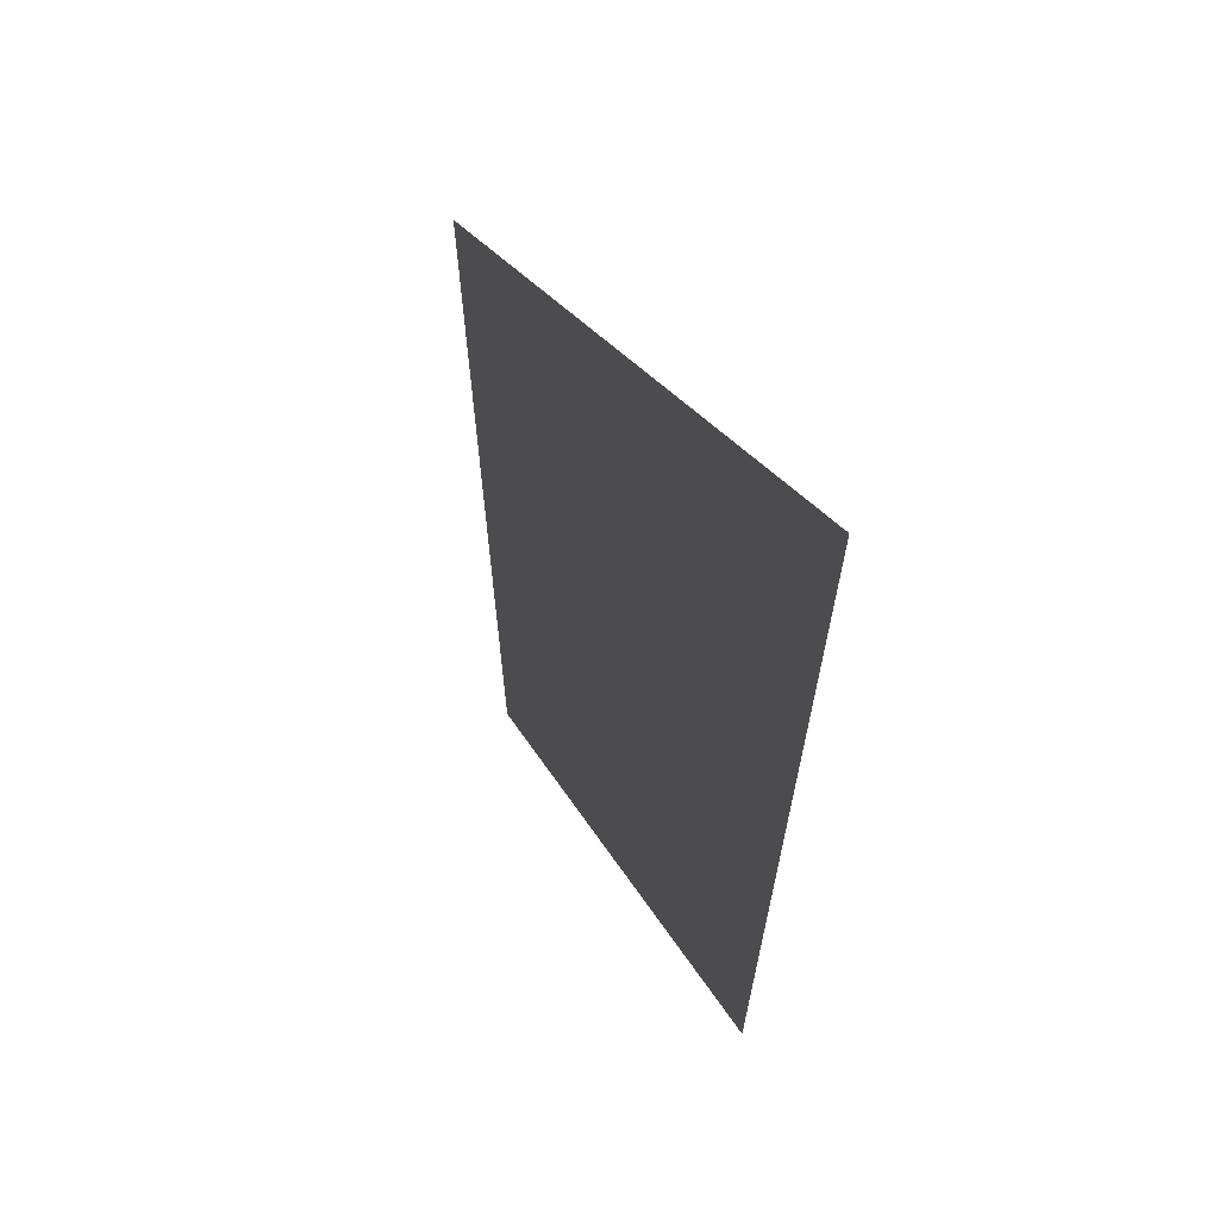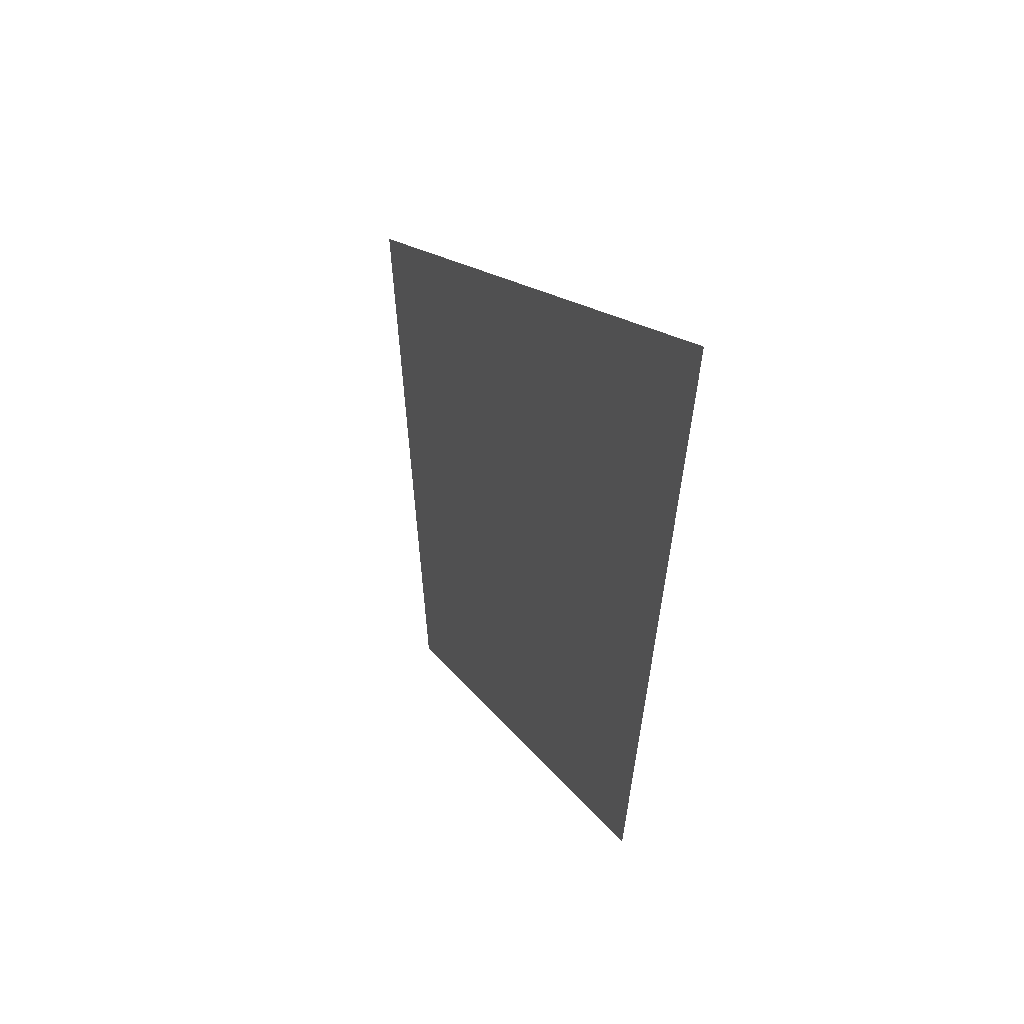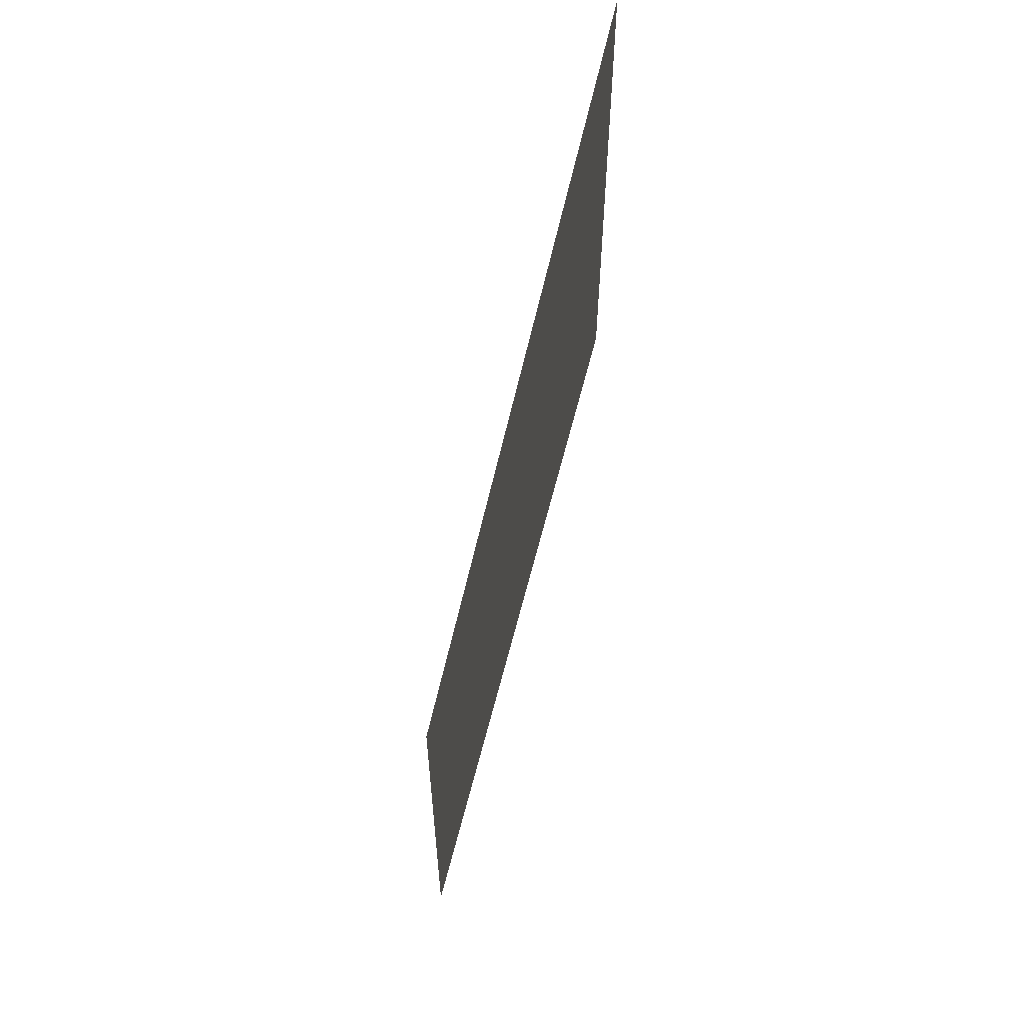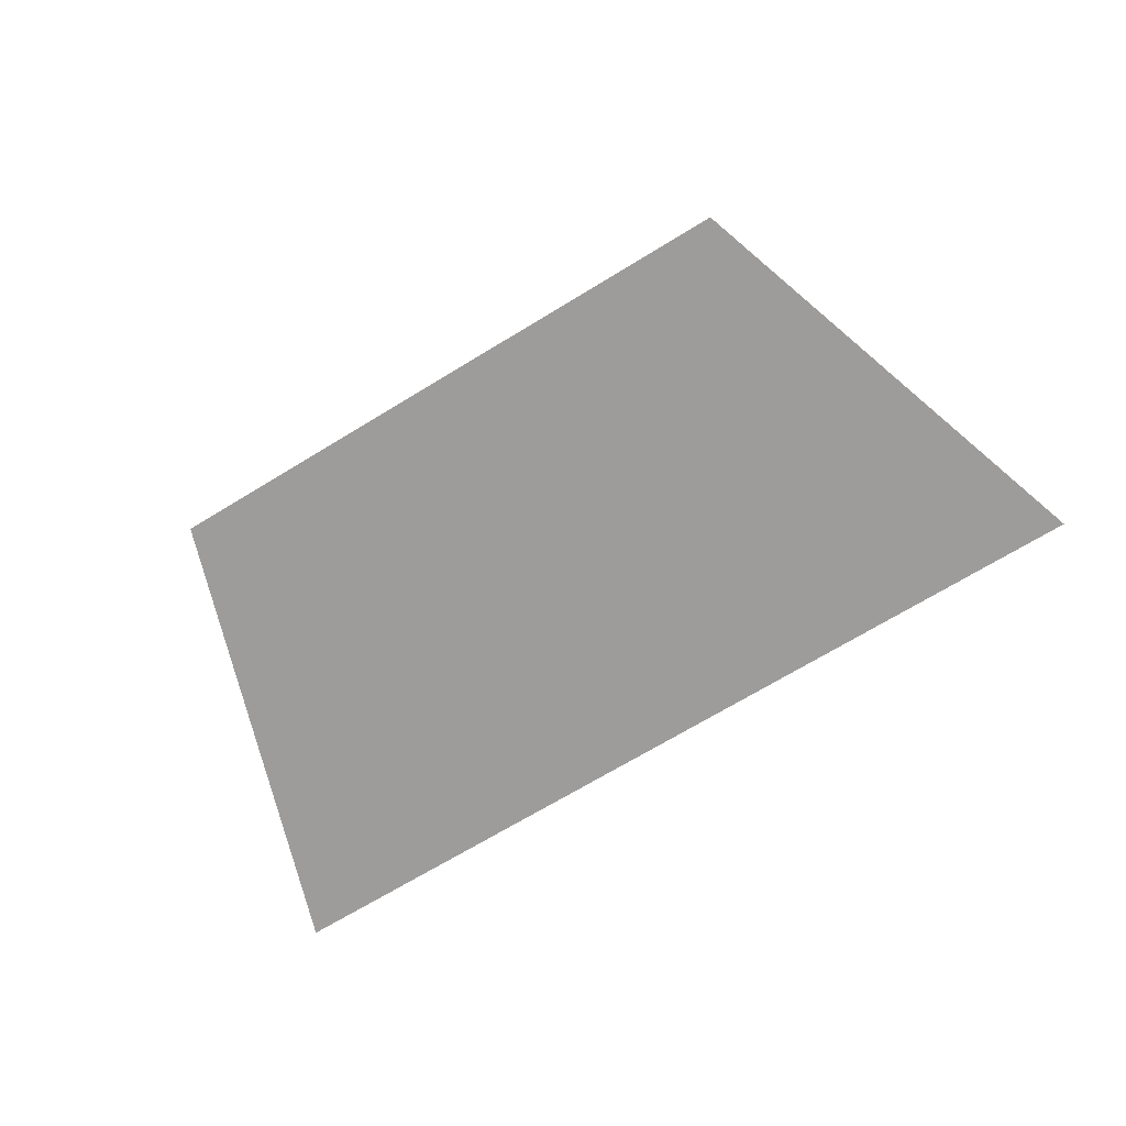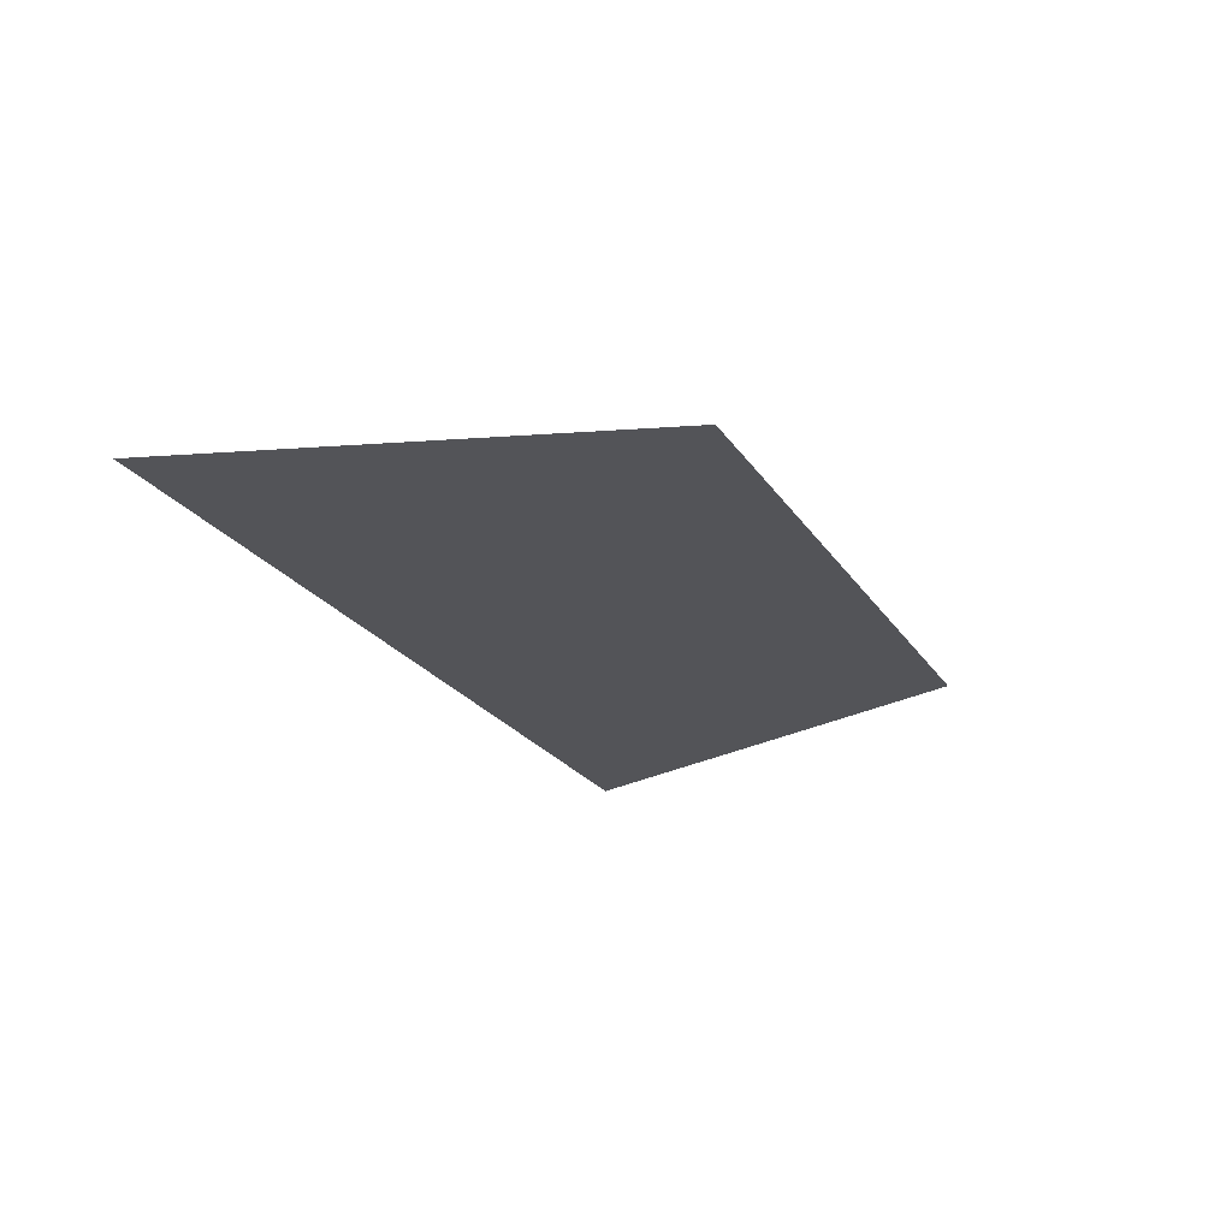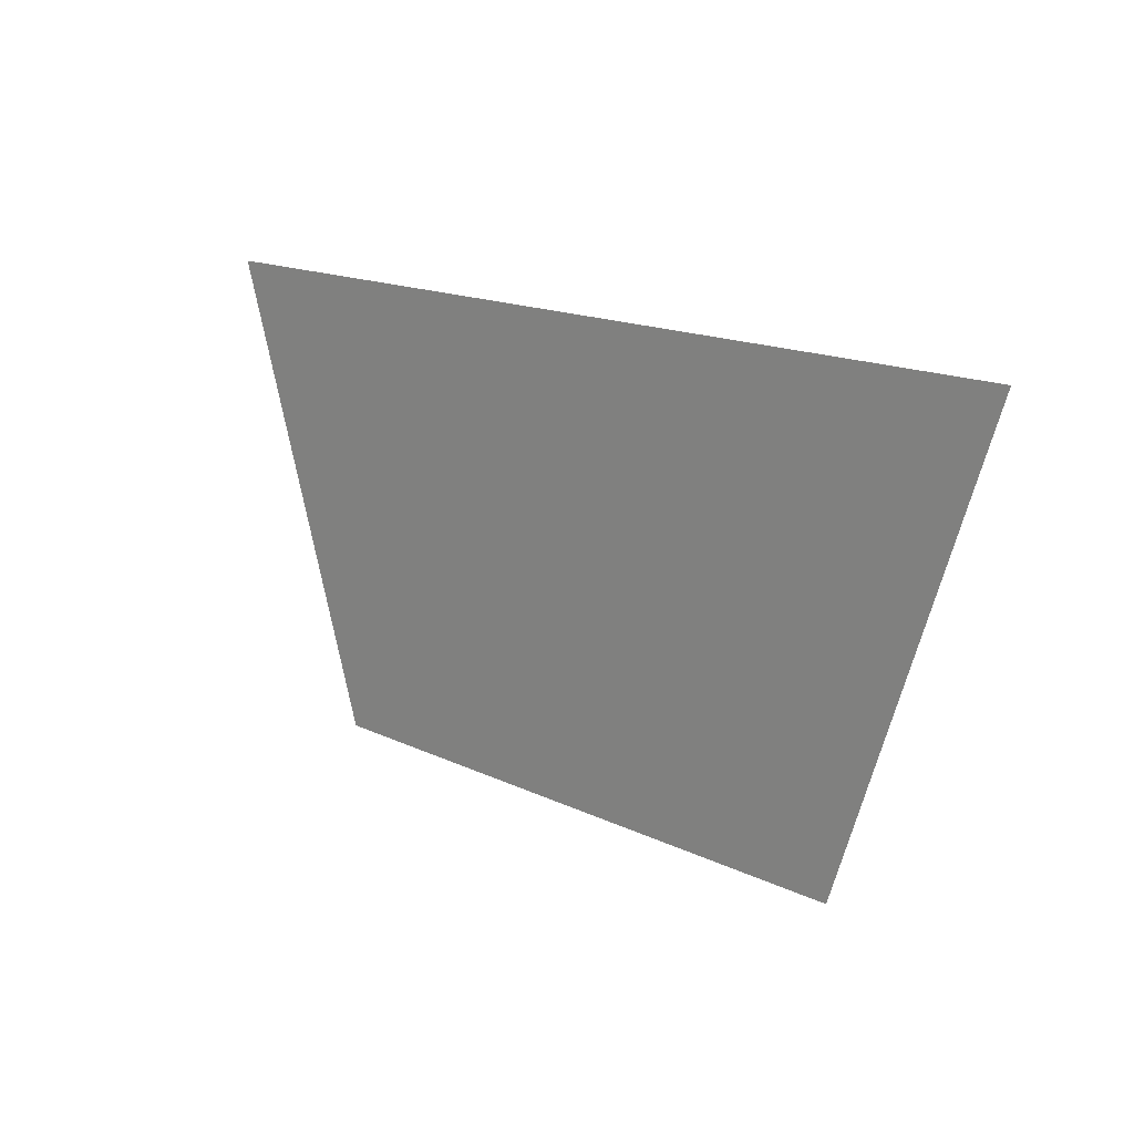
<metadata>
{"format":"obj","ext":"obj","renderer":"f3d","projection":"perspective","resolution":1024,"background":"white","views":[{"elev":22.3,"azim":70.8,"up":"+Y"},{"elev":13.1,"azim":71.6,"up":"+Y"},{"elev":-59.8,"azim":-103.0,"up":"+Y"},{"elev":-70.1,"azim":31.3,"up":"+Z"},{"elev":-23.4,"azim":-64.8,"up":"+Z"},{"elev":15.8,"azim":45.3,"up":"+Y"}]}
</metadata>
<code>
o e_cut
v -3 3 17
v -2 1e-06 17
v 3 3 17
v 2 1e-06 17
f 1 2 4 3

</code>
